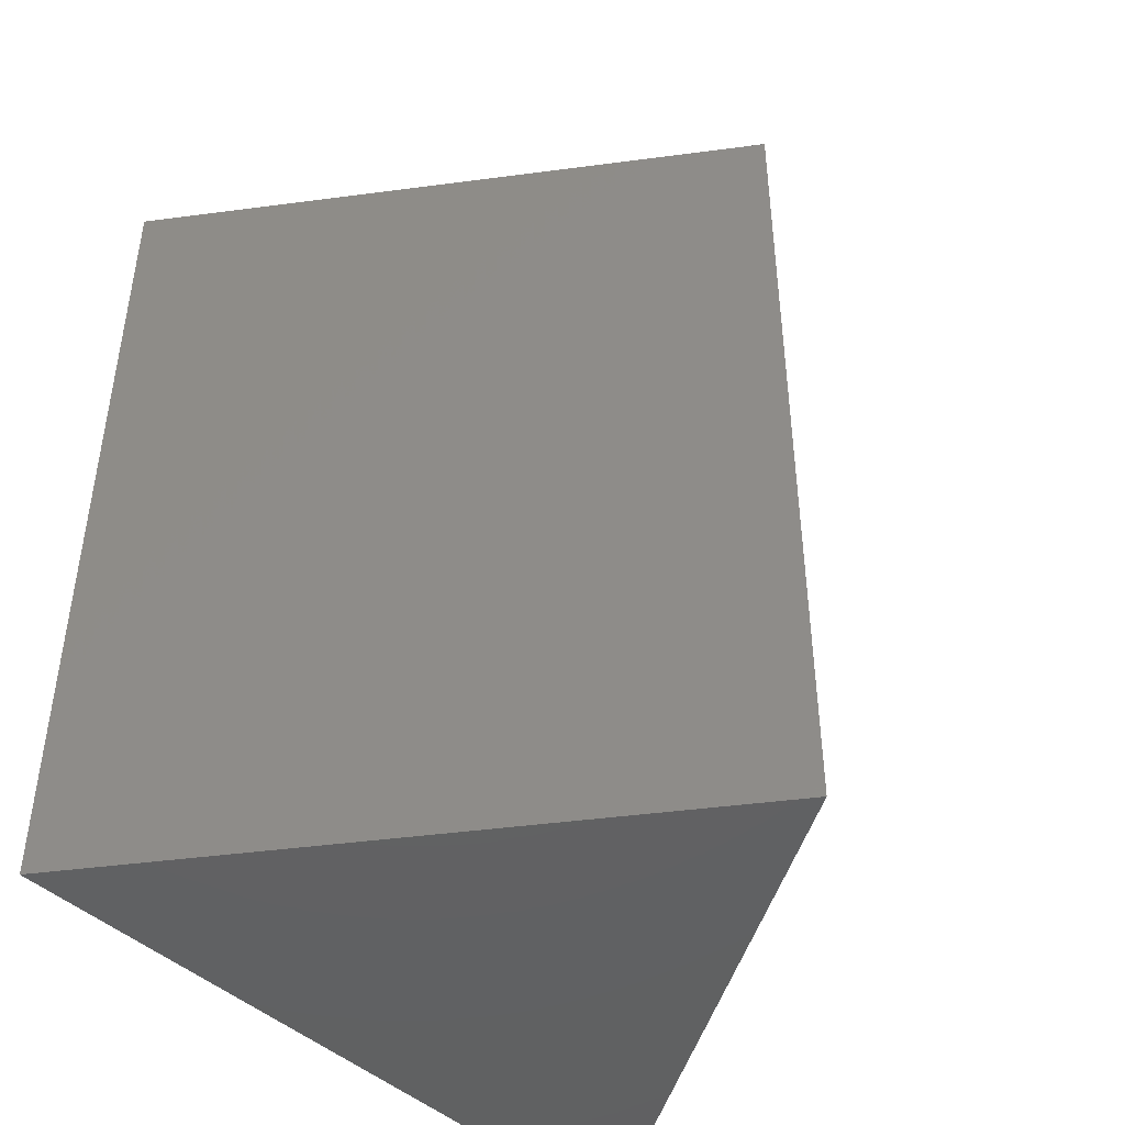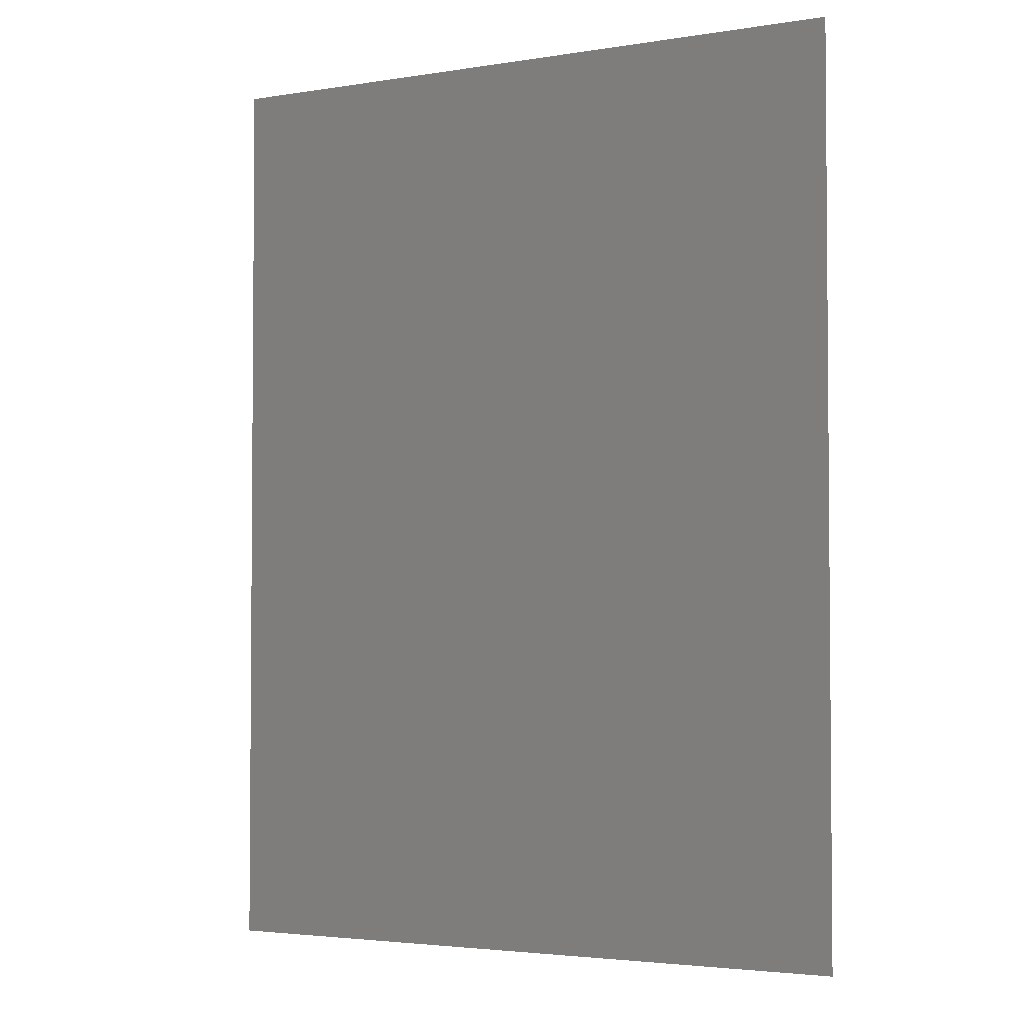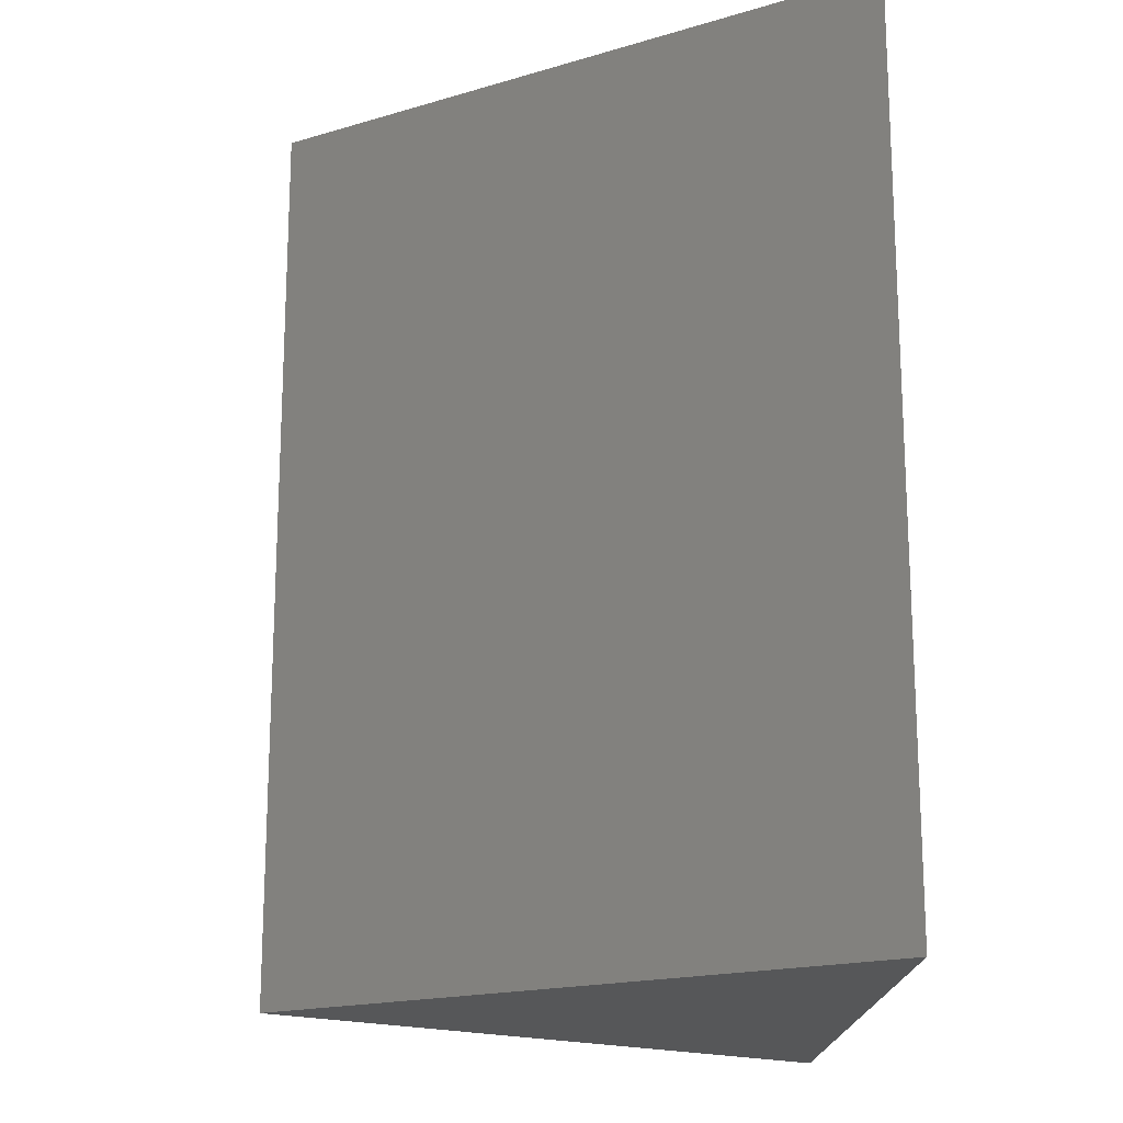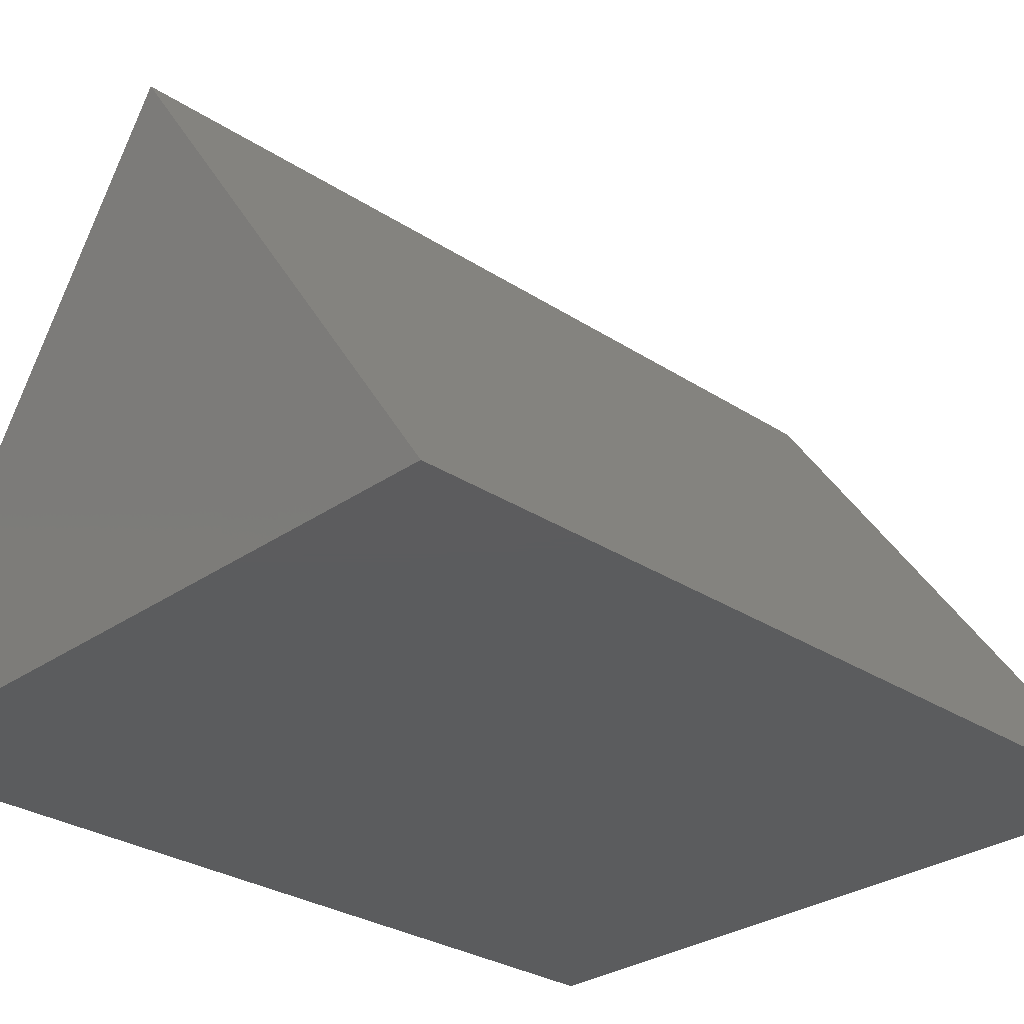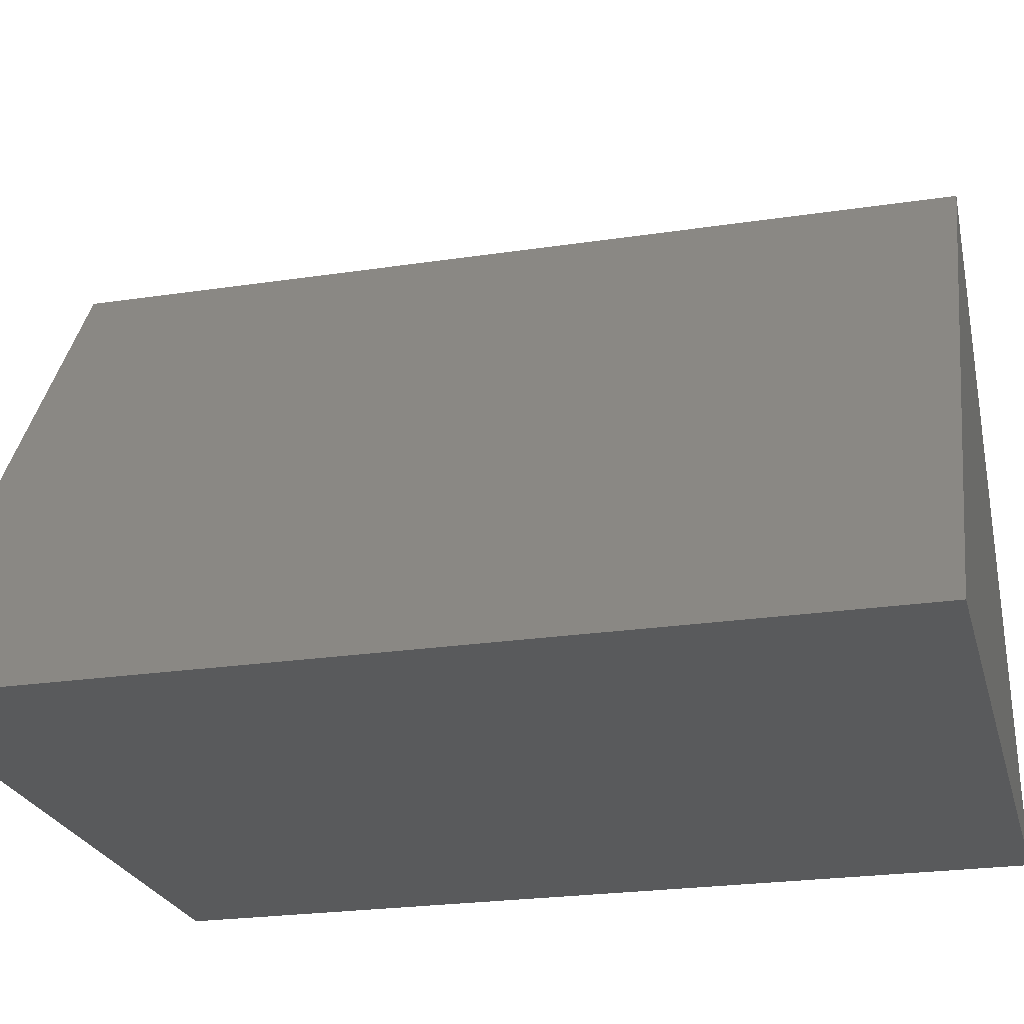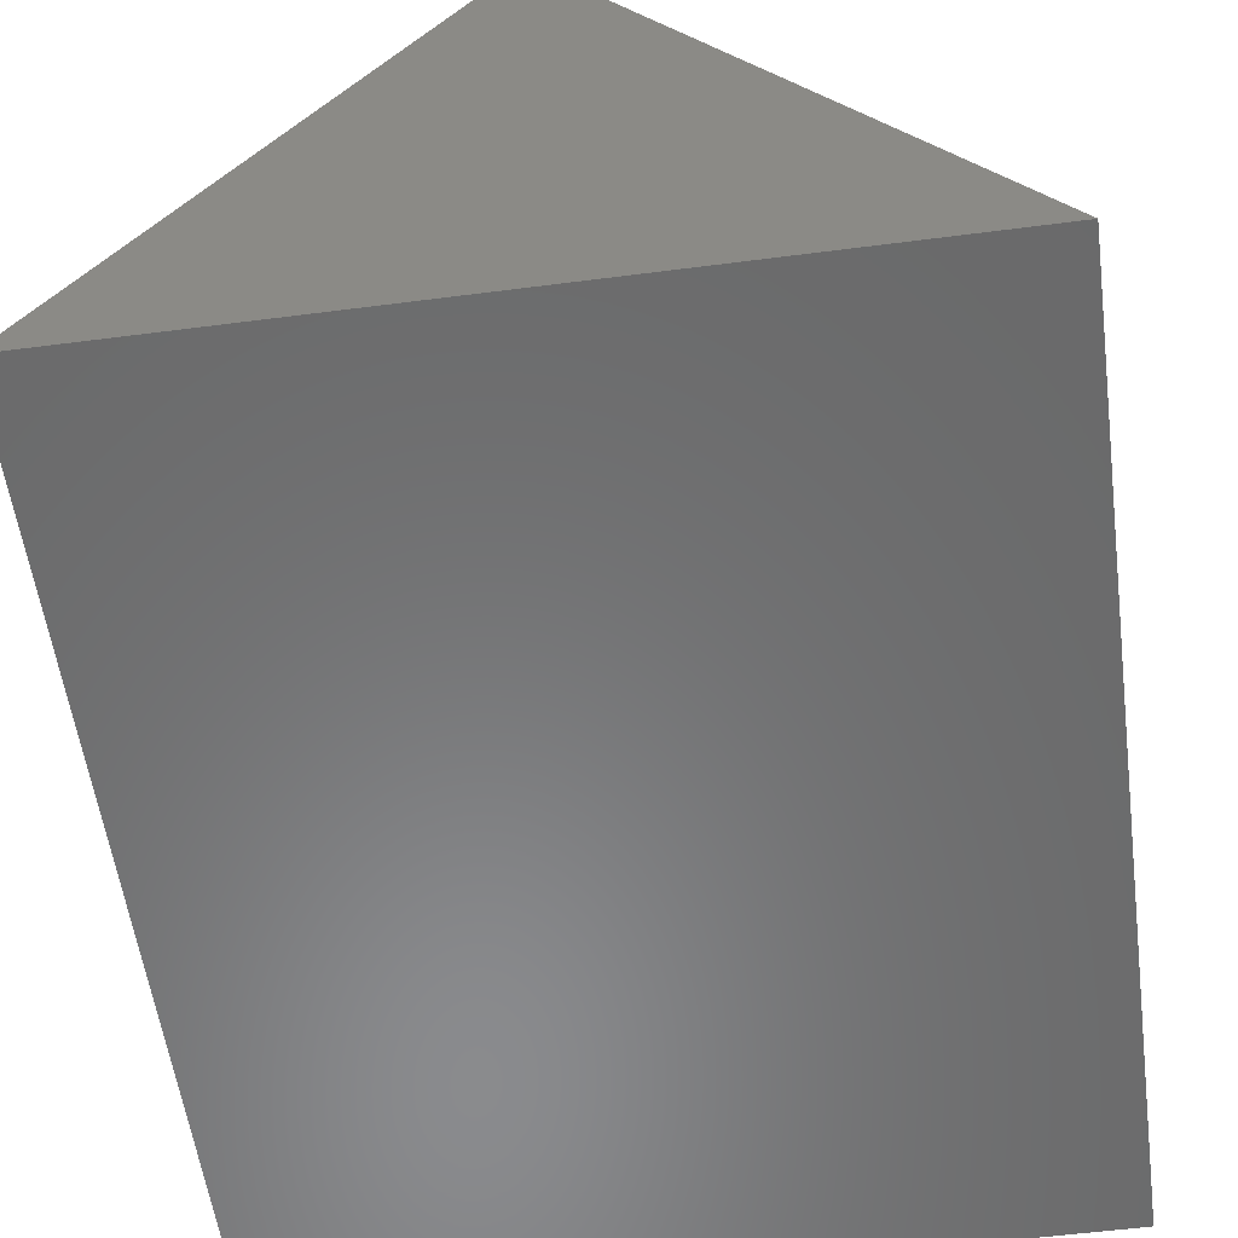
<metadata>
{"format":"stl","ext":"stl","renderer":"f3d","projection":"perspective","resolution":1024,"background":"white","views":[{"elev":-44.8,"azim":133.1,"up":"+Z"},{"elev":-3.1,"azim":-92.3,"up":"+Z"},{"elev":-17.8,"azim":-91.9,"up":"+Z"},{"elev":-29.3,"azim":46.0,"up":"+Y"},{"elev":-24.0,"azim":-75.9,"up":"+Y"},{"elev":-56.4,"azim":7.7,"up":"+Y"}]}
</metadata>
<code>
# stl→obj: 6 verts, 8 faces
v 0.7674 -0.03228 -0.03175
v -0.04392 -0.03228 -0.03175
v -0.04392 -0.03228 -1.016
v 0.7674 -0.03228 -1.016
v 0.3455 0.5843 -0.03175
v 0.3455 0.5843 -1.016
f 1 2 3
f 1 3 4
f 5 2 1
f 5 1 4
f 5 4 6
f 6 4 3
f 2 5 6
f 2 6 3

</code>
